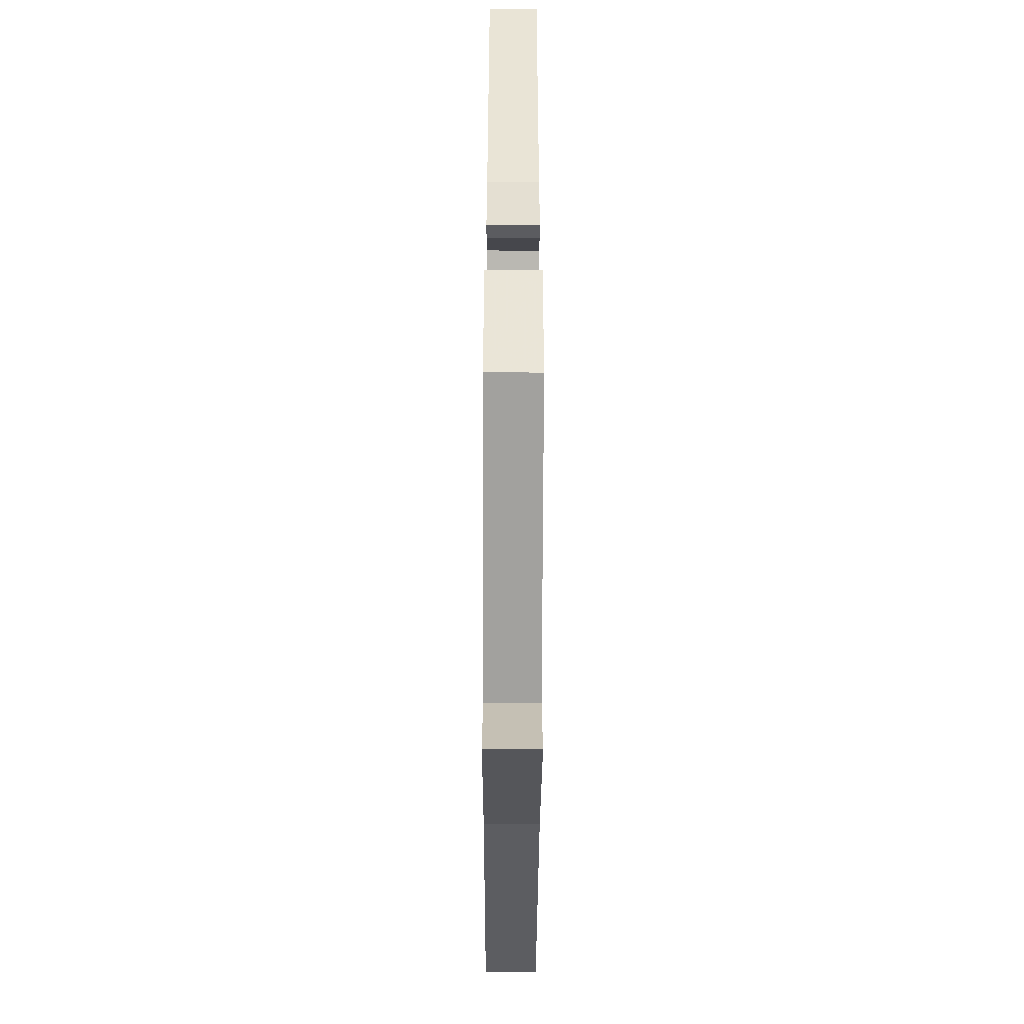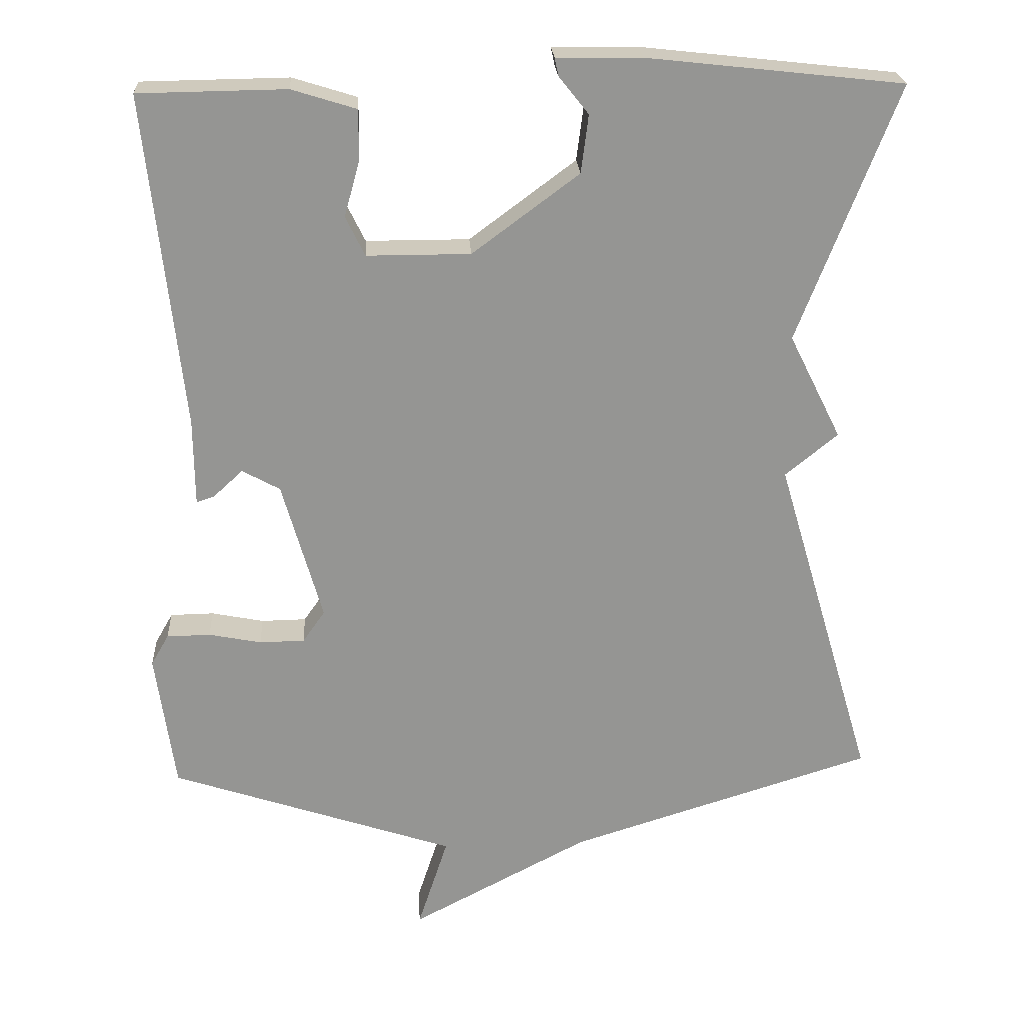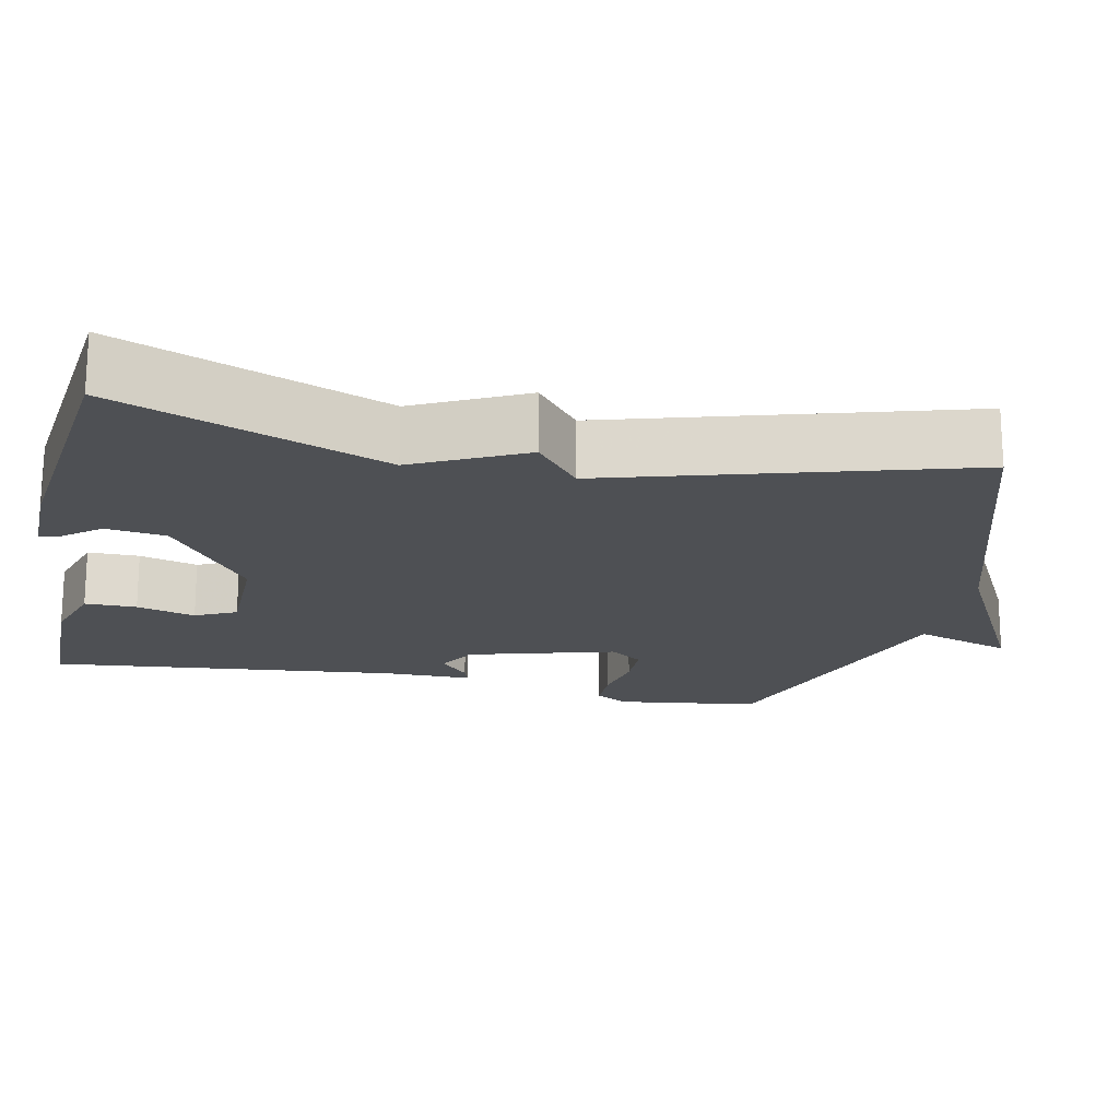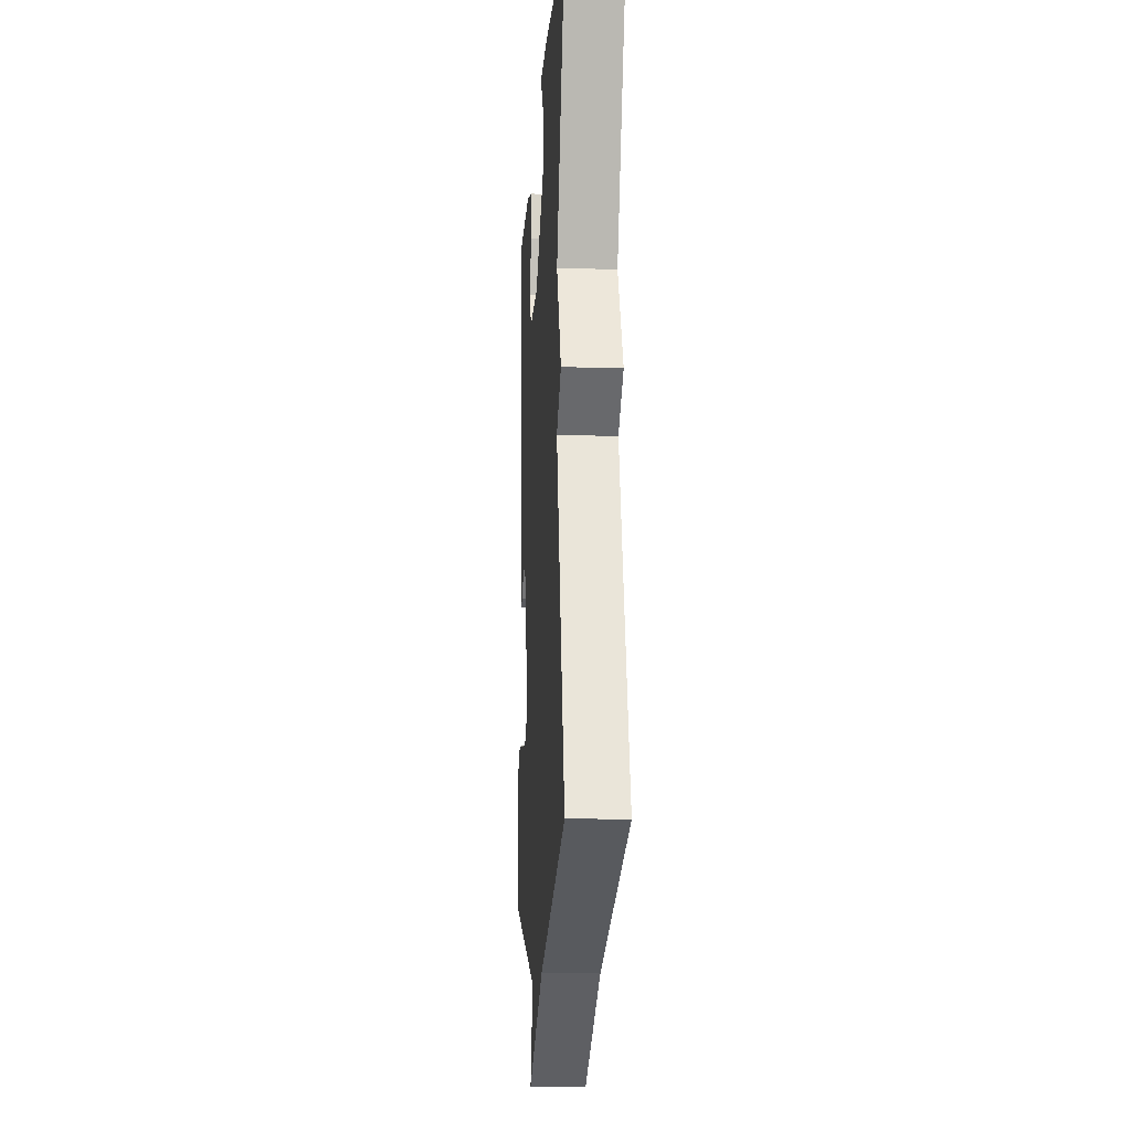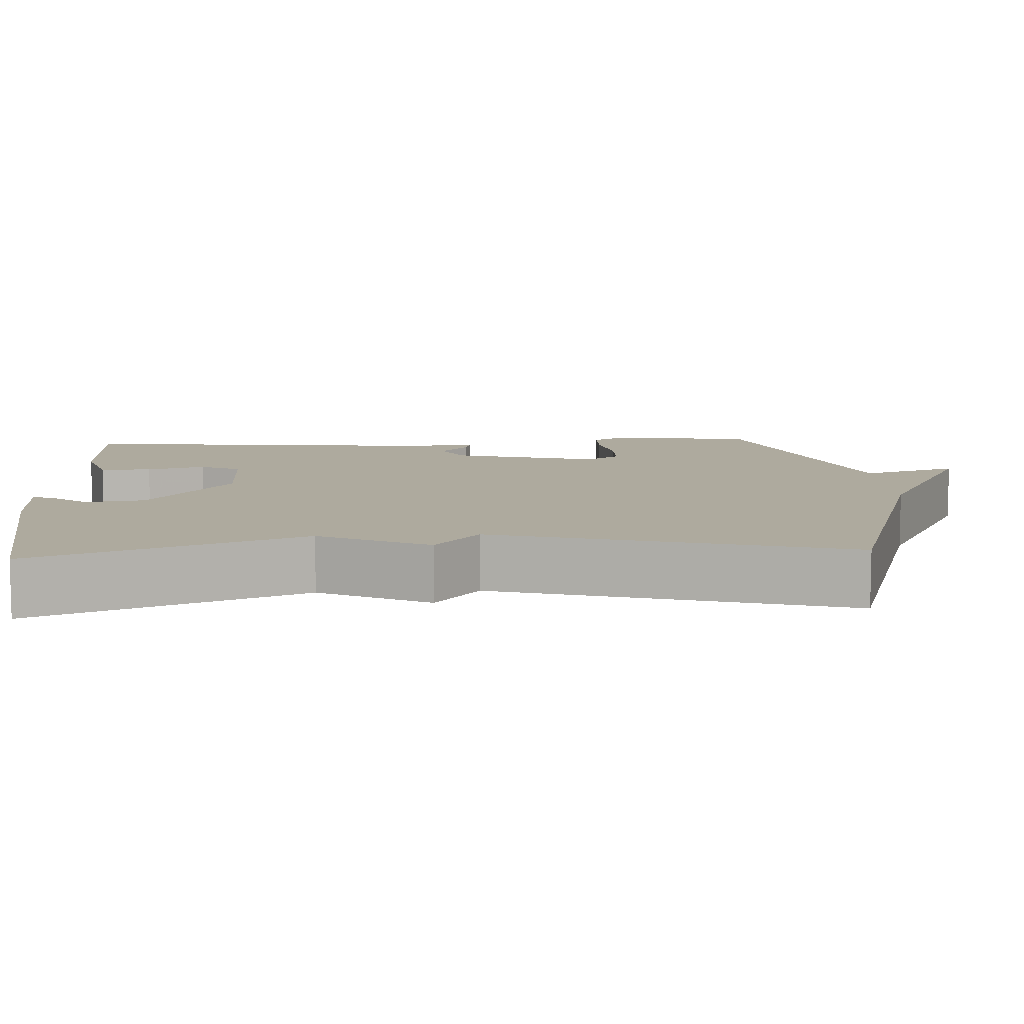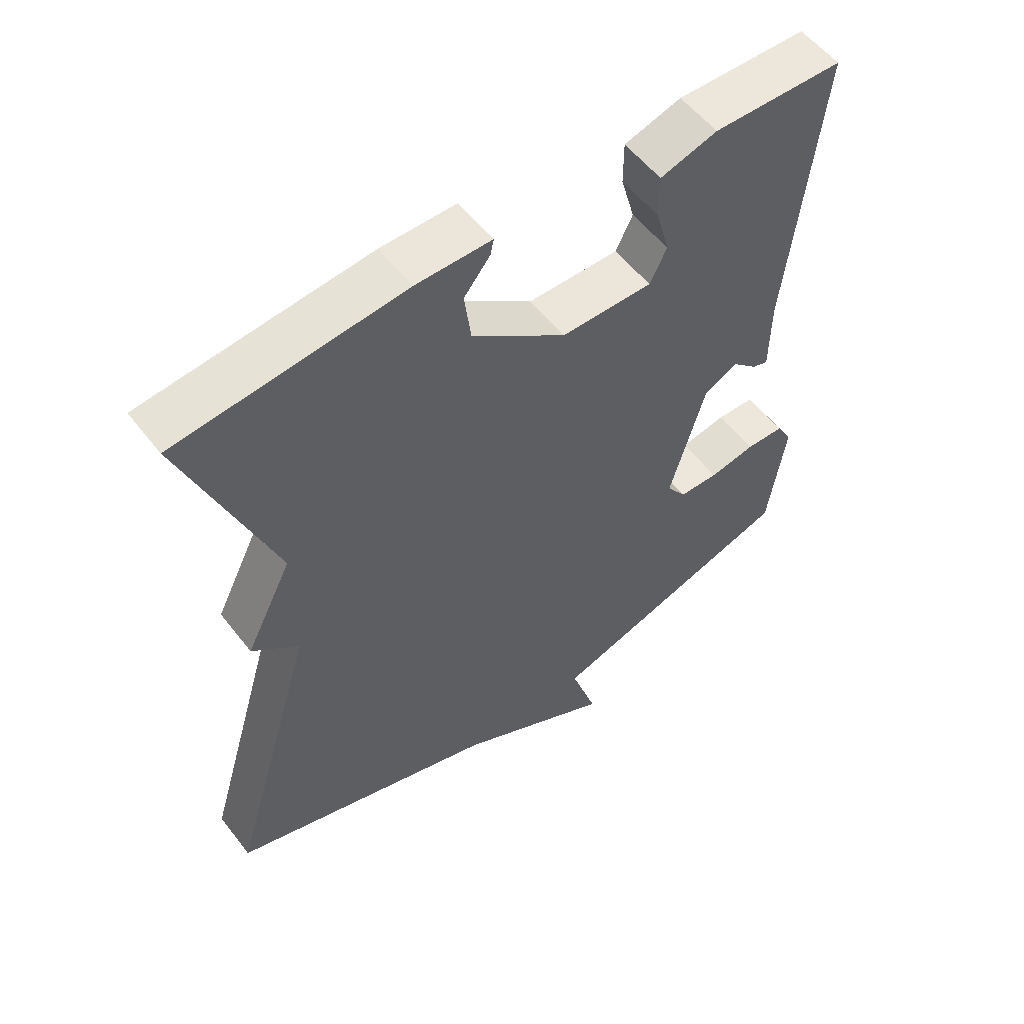
<metadata>
{"format":"obj","ext":"obj","renderer":"f3d","projection":"perspective","resolution":1024,"background":"white","views":[{"elev":-53.6,"azim":-90.2,"up":"+Z"},{"elev":23.0,"azim":-3.3,"up":"+Z"},{"elev":-18.8,"azim":77.9,"up":"+Y"},{"elev":-13.3,"azim":86.2,"up":"+Z"},{"elev":9.3,"azim":86.6,"up":"+Y"},{"elev":55.6,"azim":142.8,"up":"+Z"}]}
</metadata>
<code>
v 0.5 0.07 -0.5
v 0.087 0.07 -0.629
v -0.154 0.07 -0.755
v -0.113 0.07 -0.629
v -0.5 0.07 -0.5
v -0.526 0.07 -0.314
v -0.502 0.07 -0.272
v -0.443 0.07 -0.271
v -0.372 0.07 -0.285
v -0.311 0.07 -0.284
v -0.281 0.07 -0.241
v -0.335 0.07 -0.051
v -0.386 0.07 -0.023
v -0.426 0.07 -0.06
v -0.45 0.07 -0.068
v -0.451 0.07 0.049
v -0.5 0.07 0.5
v -0.301 0.07 0.503
v -0.214 0.07 0.476
v -0.214 0.07 0.409
v -0.235 0.07 0.333
v -0.209 0.07 0.28
v -0.069 0.07 0.28
v 0.075 0.07 0.387
v 0.085 0.07 0.465
v 0.045 0.07 0.515
v 0.04 0.07 0.539
v 0.155 0.07 0.538
v 0.5 0.07 0.5
v 0.366 0.07 0.154
v 0.437 0.07 0.012
v 0.366 0.07 -0.046
v 0.5 0 -0.5
v 0.087 0 -0.629
v -0.154 0 -0.755
v -0.113 0 -0.629
v -0.5 0 -0.5
v -0.526 0 -0.314
v -0.502 0 -0.272
v -0.443 0 -0.271
v -0.372 0 -0.285
v -0.311 0 -0.284
v -0.281 0 -0.241
v -0.335 0 -0.051
v -0.386 0 -0.023
v -0.426 0 -0.06
v -0.45 0 -0.068
v -0.451 0 0.049
v -0.5 0 0.5
v -0.301 0 0.503
v -0.214 0 0.476
v -0.214 0 0.409
v -0.235 0 0.333
v -0.209 0 0.28
v -0.069 0 0.28
v 0.075 0 0.387
v 0.085 0 0.465
v 0.045 0 0.515
v 0.04 0 0.539
v 0.155 0 0.538
v 0.5 0 0.5
v 0.366 0 0.154
v 0.437 0 0.012
v 0.366 0 -0.046
f 30 31 32
f 28 29 30
f 27 28 30
f 26 27 30
f 25 26 30
f 24 25 30 32
f 32 1 2
f 24 32 2
f 23 24 2
f 19 20 21
f 18 19 21
f 17 18 21
f 16 17 21
f 16 21 22
f 15 16 22
f 14 15 22
f 13 14 22
f 12 13 22 23
f 7 8 9
f 6 7 9
f 5 6 9
f 4 5 9
f 4 9 10
f 2 3 4
f 23 2 4
f 12 23 4
f 11 12 4
f 4 10 11
f 64 63 62
f 62 61 60
f 62 60 59
f 62 59 58
f 62 58 57
f 64 62 57 56
f 34 33 64
f 34 64 56
f 34 56 55
f 53 52 51
f 53 51 50
f 53 50 49
f 53 49 48
f 54 53 48
f 54 48 47
f 54 47 46
f 54 46 45
f 55 54 45 44
f 41 40 39
f 41 39 38
f 41 38 37
f 41 37 36
f 42 41 36
f 36 35 34
f 36 34 55
f 36 55 44
f 36 44 43
f 43 42 36
f 1 33 34 2
f 2 34 35 3
f 3 35 36 4
f 4 36 37 5
f 5 37 38 6
f 6 38 39 7
f 7 39 40 8
f 8 40 41 9
f 9 41 42 10
f 10 42 43 11
f 11 43 44 12
f 12 44 45 13
f 13 45 46 14
f 14 46 47 15
f 15 47 48 16
f 16 48 49 17
f 17 49 50 18
f 18 50 51 19
f 19 51 52 20
f 20 52 53 21
f 21 53 54 22
f 22 54 55 23
f 23 55 56 24
f 24 56 57 25
f 25 57 58 26
f 26 58 59 27
f 27 59 60 28
f 28 60 61 29
f 29 61 62 30
f 30 62 63 31
f 31 63 64 32
f 32 64 33 1

</code>
